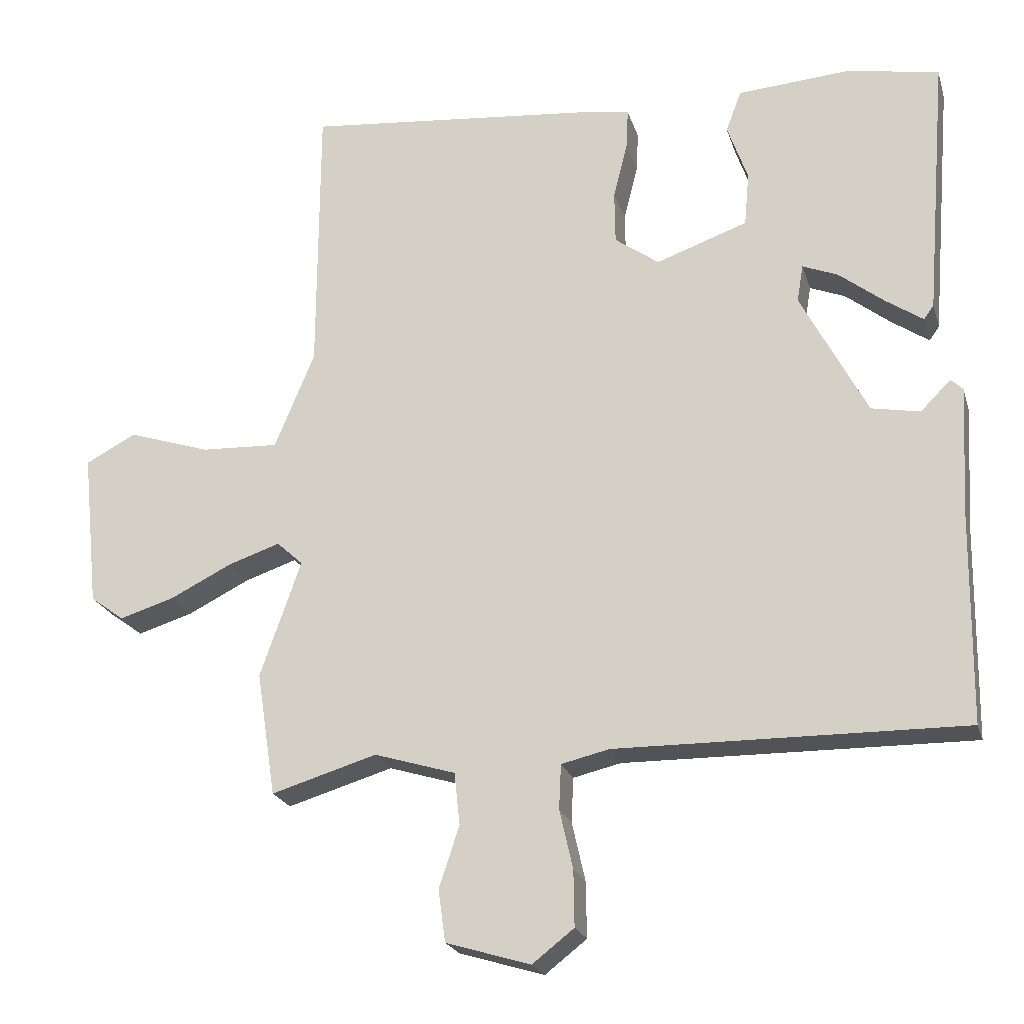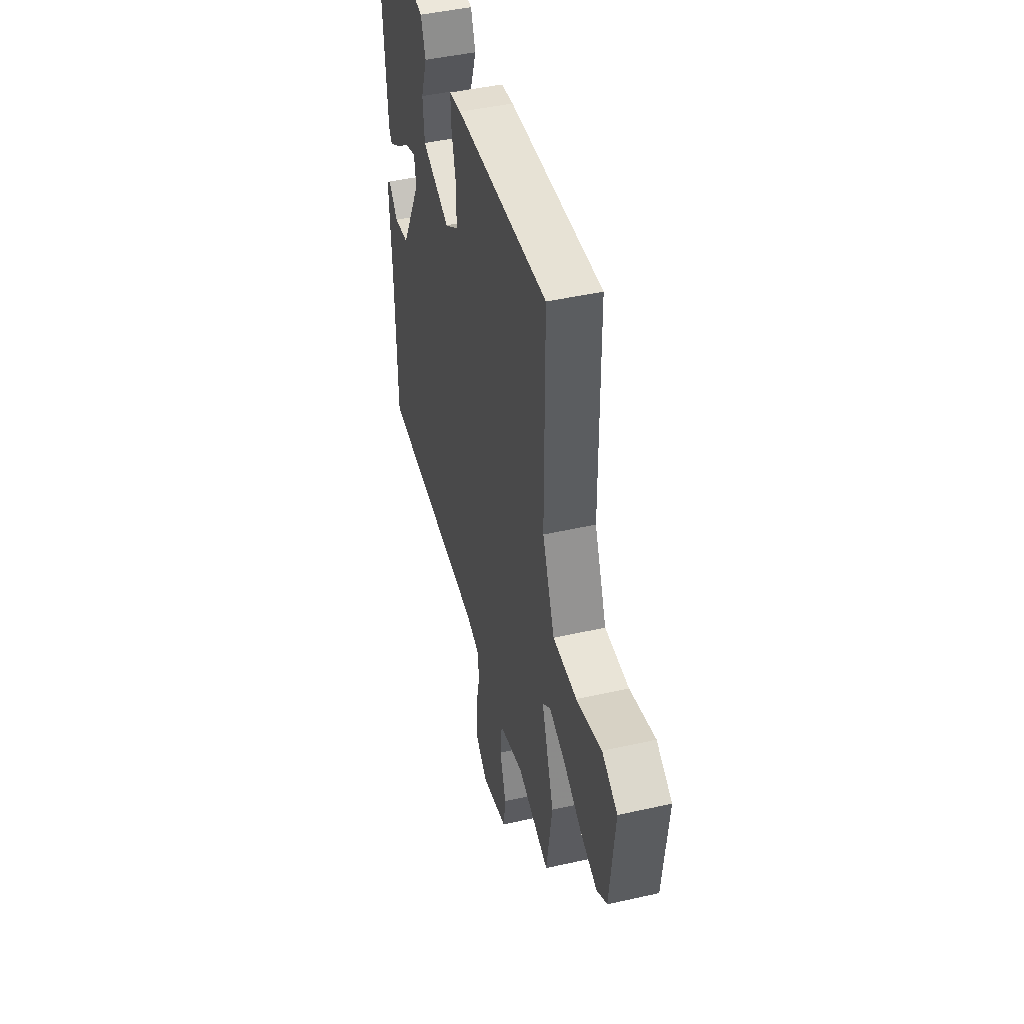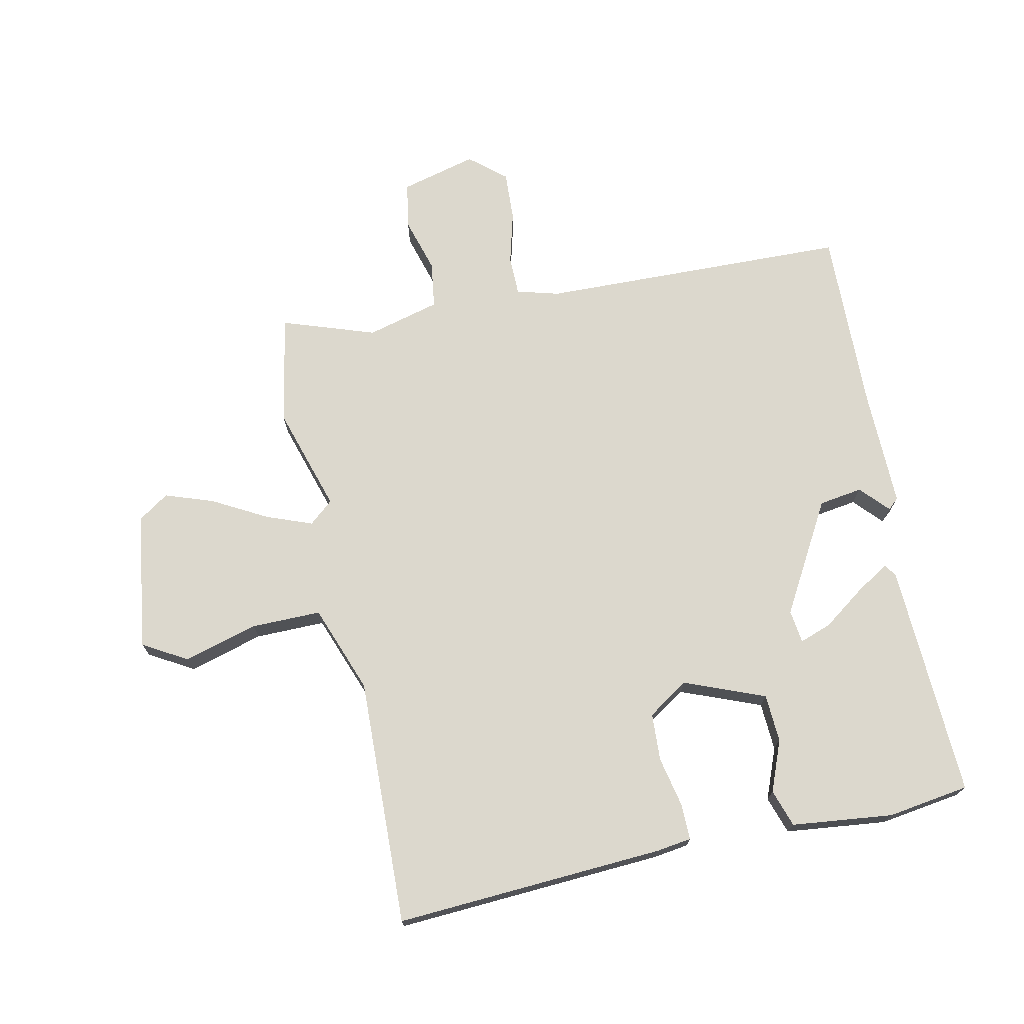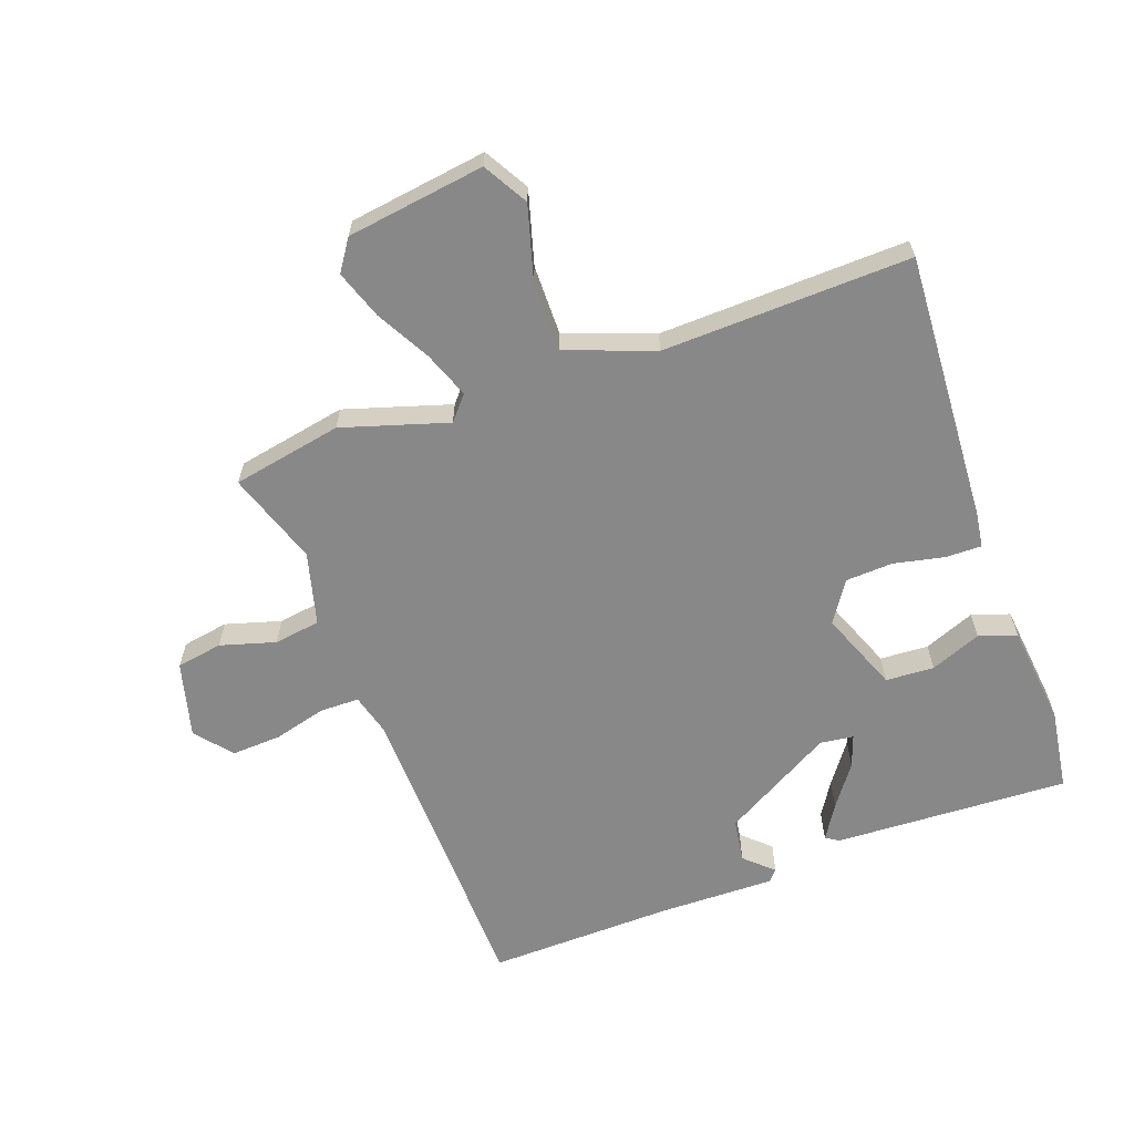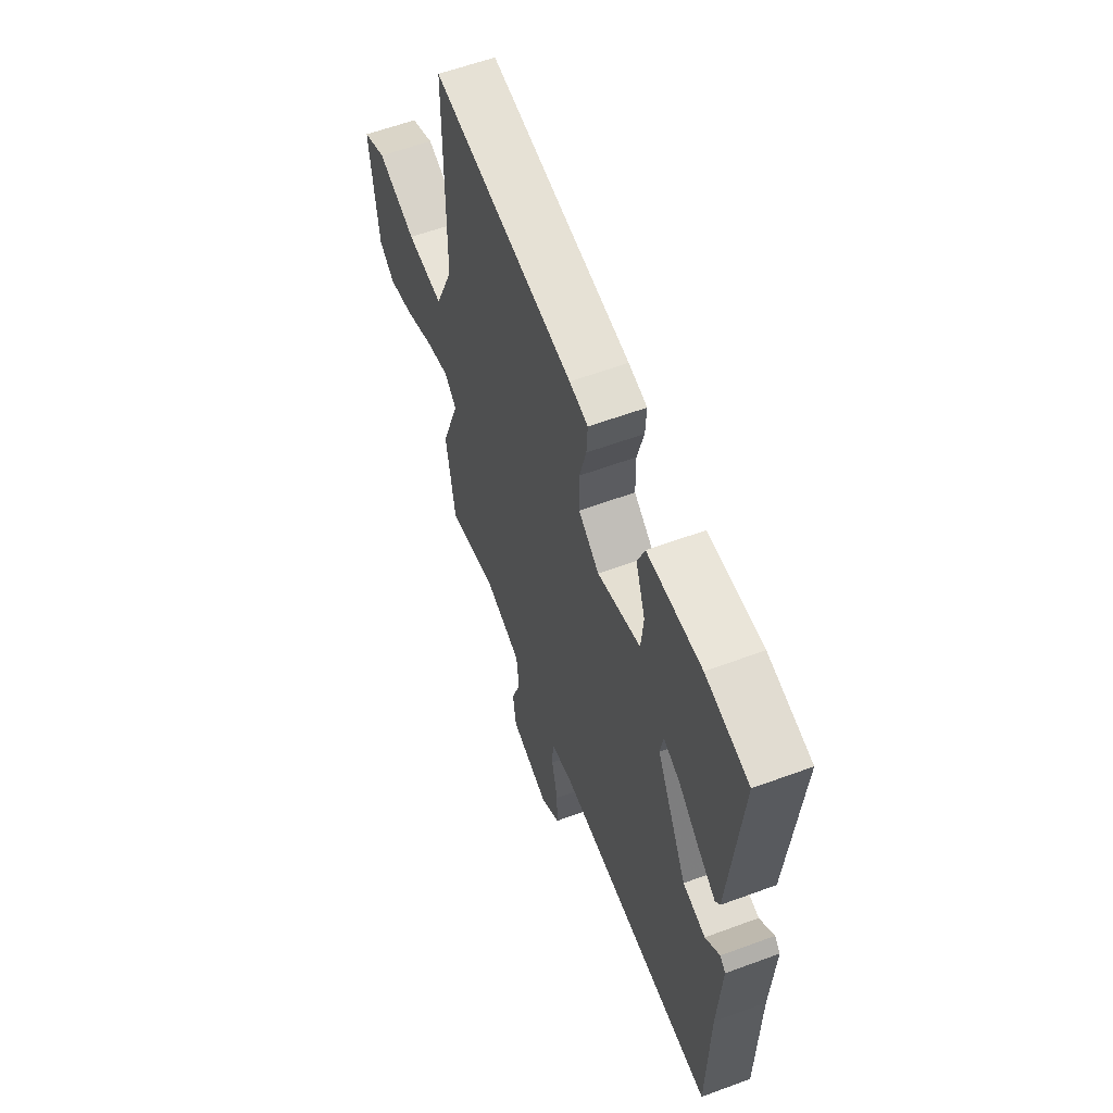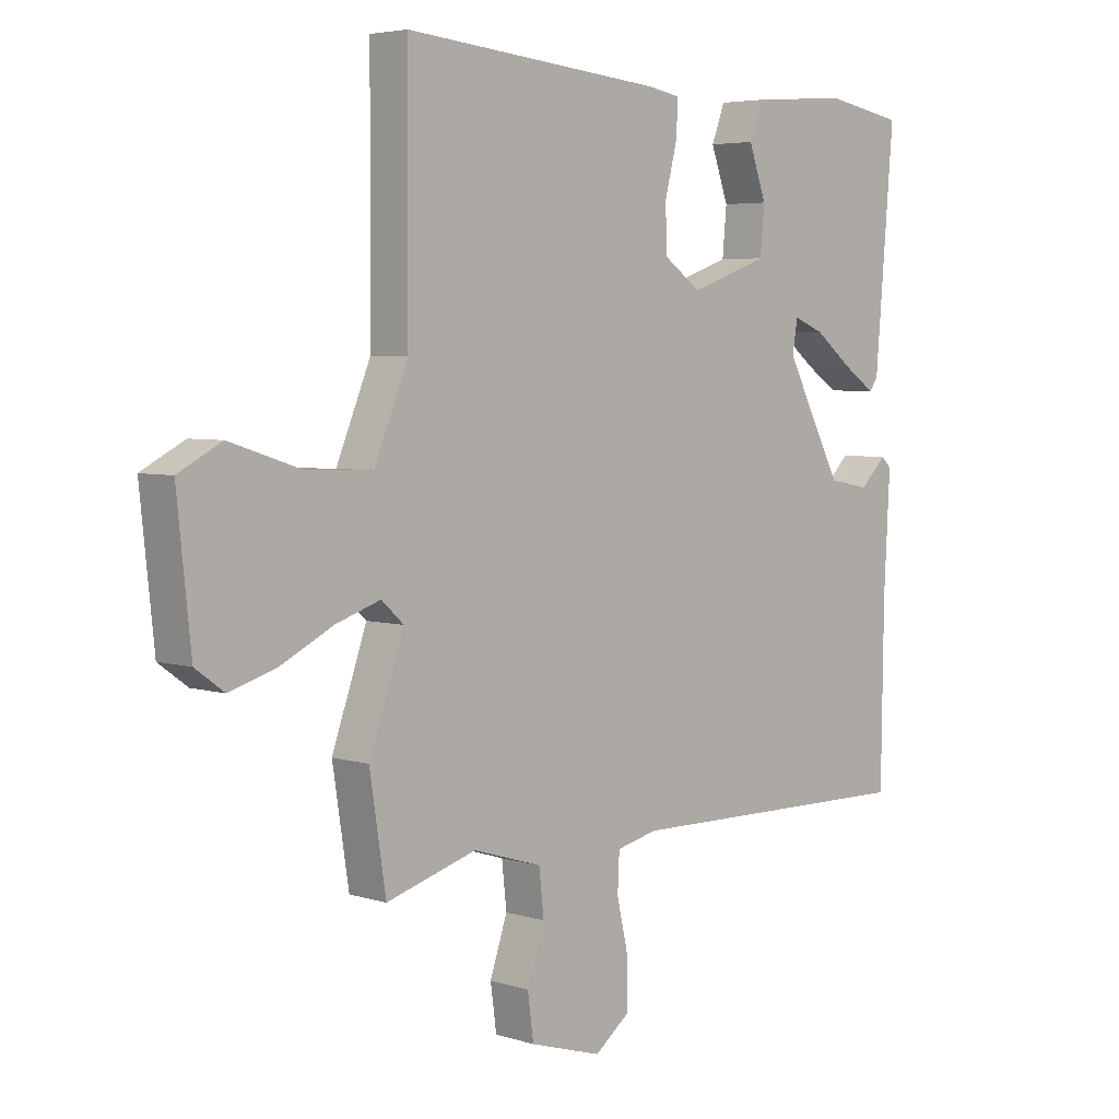
<metadata>
{"format":"obj","ext":"obj","renderer":"f3d","projection":"perspective","resolution":1024,"background":"white","views":[{"elev":-22.0,"azim":15.2,"up":"+Z"},{"elev":46.3,"azim":-104.4,"up":"+Z"},{"elev":72.4,"azim":-9.8,"up":"+Y"},{"elev":-62.9,"azim":-68.0,"up":"+Y"},{"elev":60.0,"azim":69.3,"up":"+Z"},{"elev":4.7,"azim":-45.1,"up":"+Z"}]}
</metadata>
<code>
v 0.486 0.07 -0.532
v -0.008 0.07 -0.526
v -0.076 0.07 -0.542
v -0.079 0.07 -0.605
v -0.06 0.07 -0.689
v -0.059 0.07 -0.768
v -0.118 0.07 -0.814
v -0.238 0.07 -0.778
v -0.248 0.07 -0.704
v -0.219 0.07 -0.617
v -0.227 0.07 -0.543
v -0.342 0.07 -0.508
v -0.492 0.07 -0.553
v -0.519 0.07 -0.377
v -0.461 0.07 -0.211
v -0.498 0.07 -0.177
v -0.572 0.07 -0.202
v -0.66 0.07 -0.246
v -0.738 0.07 -0.27
v -0.786 0.07 -0.235
v -0.809 0.07 -0.014
v -0.737 0.07 0.024
v -0.62 0.07 -0.014
v -0.509 0.07 -0.019
v -0.452 0.07 0.119
v -0.45 0.07 0.514
v -0.021 0.07 0.473
v 0.035 0.07 0.463
v 0.032 0.07 0.405
v 0.012 0.07 0.326
v 0.013 0.07 0.25
v 0.076 0.07 0.205
v 0.206 0.07 0.251
v 0.213 0.07 0.328
v 0.184 0.07 0.41
v 0.206 0.07 0.469
v 0.368 0.07 0.481
v 0.498 0.07 0.457
v 0.467 0.07 0.083
v 0.453 0.07 0.063
v 0.4 0.07 0.099
v 0.336 0.07 0.149
v 0.286 0.07 0.169
v 0.277 0.07 0.116
v 0.371 0.07 -0.064
v 0.44 0.07 -0.077
v 0.483 0.07 -0.034
v 0.5 0.07 -0.05
v 0.49 0.07 -0.237
v 0.486 0 -0.532
v -0.008 0 -0.526
v -0.076 0 -0.542
v -0.079 0 -0.605
v -0.06 0 -0.689
v -0.059 0 -0.768
v -0.118 0 -0.814
v -0.238 0 -0.778
v -0.248 0 -0.704
v -0.219 0 -0.617
v -0.227 0 -0.543
v -0.342 0 -0.508
v -0.492 0 -0.553
v -0.519 0 -0.377
v -0.461 0 -0.211
v -0.498 0 -0.177
v -0.572 0 -0.202
v -0.66 0 -0.246
v -0.738 0 -0.27
v -0.786 0 -0.235
v -0.809 0 -0.014
v -0.737 0 0.024
v -0.62 0 -0.014
v -0.509 0 -0.019
v -0.452 0 0.119
v -0.45 0 0.514
v -0.021 0 0.473
v 0.035 0 0.463
v 0.032 0 0.405
v 0.012 0 0.326
v 0.013 0 0.25
v 0.076 0 0.205
v 0.206 0 0.251
v 0.213 0 0.328
v 0.184 0 0.41
v 0.206 0 0.469
v 0.368 0 0.481
v 0.498 0 0.457
v 0.467 0 0.083
v 0.453 0 0.063
v 0.4 0 0.099
v 0.336 0 0.149
v 0.286 0 0.169
v 0.277 0 0.116
v 0.371 0 -0.064
v 0.44 0 -0.077
v 0.483 0 -0.034
v 0.5 0 -0.05
v 0.49 0 -0.237
f 46 47 48 49
f 49 1 2
f 46 49 2
f 45 46 2
f 44 45 2 3
f 43 44 3
f 40 41 42
f 39 40 42
f 38 39 42
f 37 38 42
f 36 37 42
f 35 36 42
f 34 35 42
f 33 34 42 43
f 32 33 43 3
f 28 29 30
f 27 28 30
f 26 27 30
f 25 26 30
f 24 25 30 31
f 21 22 23
f 20 21 23
f 19 20 23
f 18 19 23
f 17 18 23
f 16 17 23 24
f 31 32 3
f 24 31 3
f 16 24 3
f 15 16 3
f 8 9 10
f 7 8 10
f 6 7 10
f 5 6 10
f 4 5 10
f 4 10 11
f 3 4 11
f 15 3 11 12
f 12 13 14 15
f 98 97 96 95
f 51 50 98
f 51 98 95
f 51 95 94
f 52 51 94 93
f 52 93 92
f 91 90 89
f 91 89 88
f 91 88 87
f 91 87 86
f 91 86 85
f 91 85 84
f 91 84 83
f 92 91 83 82
f 52 92 82 81
f 79 78 77
f 79 77 76
f 79 76 75
f 79 75 74
f 80 79 74 73
f 72 71 70
f 72 70 69
f 72 69 68
f 72 68 67
f 72 67 66
f 73 72 66 65
f 52 81 80
f 52 80 73
f 52 73 65
f 52 65 64
f 59 58 57
f 59 57 56
f 59 56 55
f 59 55 54
f 59 54 53
f 60 59 53
f 60 53 52
f 61 60 52 64
f 64 63 62 61
f 1 50 51 2
f 2 51 52 3
f 3 52 53 4
f 4 53 54 5
f 5 54 55 6
f 6 55 56 7
f 7 56 57 8
f 8 57 58 9
f 9 58 59 10
f 10 59 60 11
f 11 60 61 12
f 12 61 62 13
f 13 62 63 14
f 14 63 64 15
f 15 64 65 16
f 16 65 66 17
f 17 66 67 18
f 18 67 68 19
f 19 68 69 20
f 20 69 70 21
f 21 70 71 22
f 22 71 72 23
f 23 72 73 24
f 24 73 74 25
f 25 74 75 26
f 26 75 76 27
f 27 76 77 28
f 28 77 78 29
f 29 78 79 30
f 30 79 80 31
f 31 80 81 32
f 32 81 82 33
f 33 82 83 34
f 34 83 84 35
f 35 84 85 36
f 36 85 86 37
f 37 86 87 38
f 38 87 88 39
f 39 88 89 40
f 40 89 90 41
f 41 90 91 42
f 42 91 92 43
f 43 92 93 44
f 44 93 94 45
f 45 94 95 46
f 46 95 96 47
f 47 96 97 48
f 48 97 98 49
f 49 98 50 1

</code>
